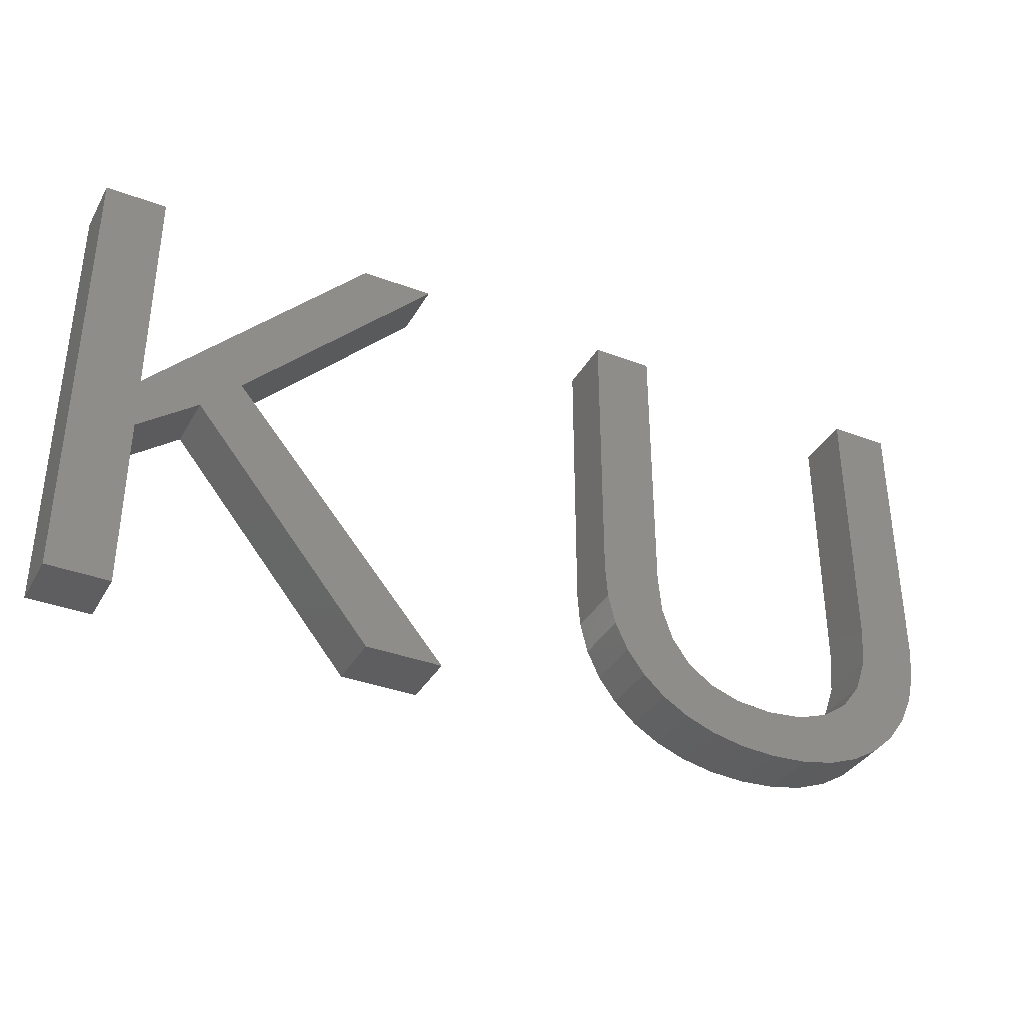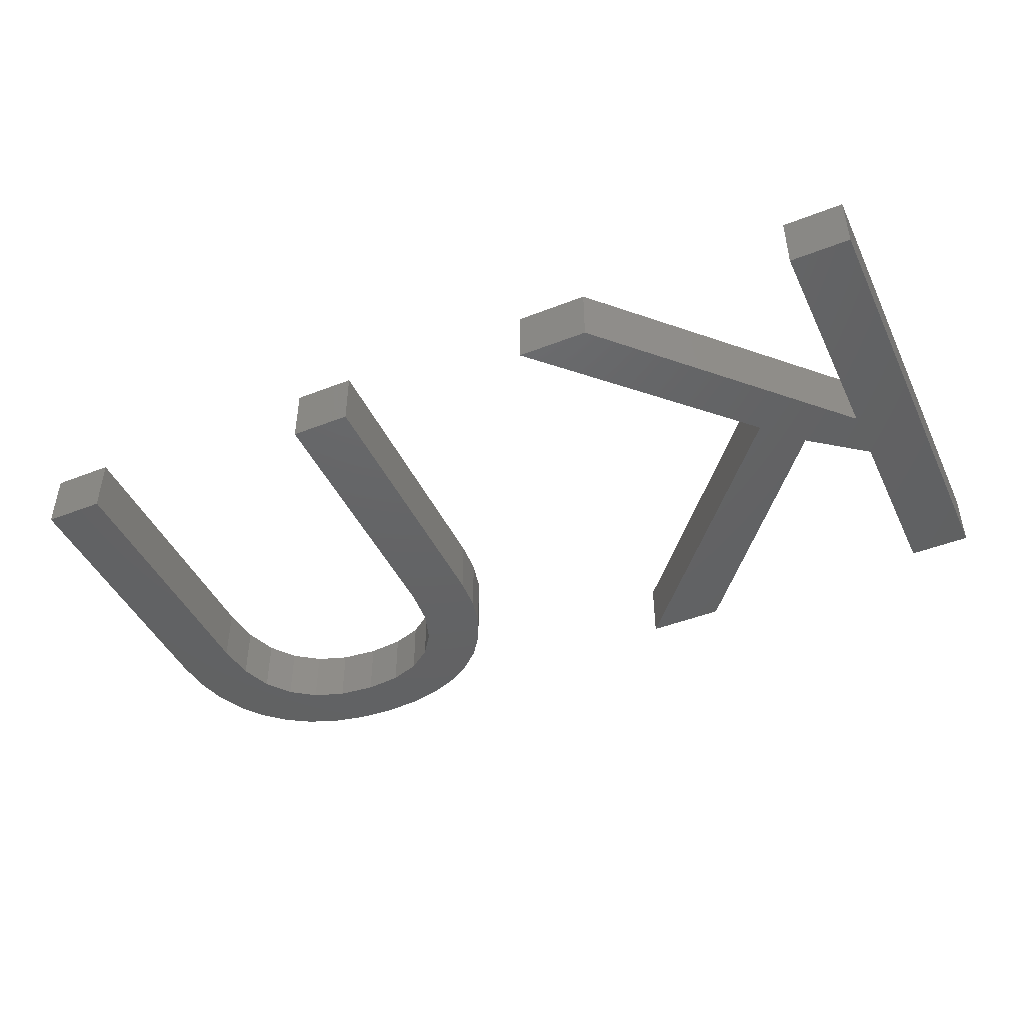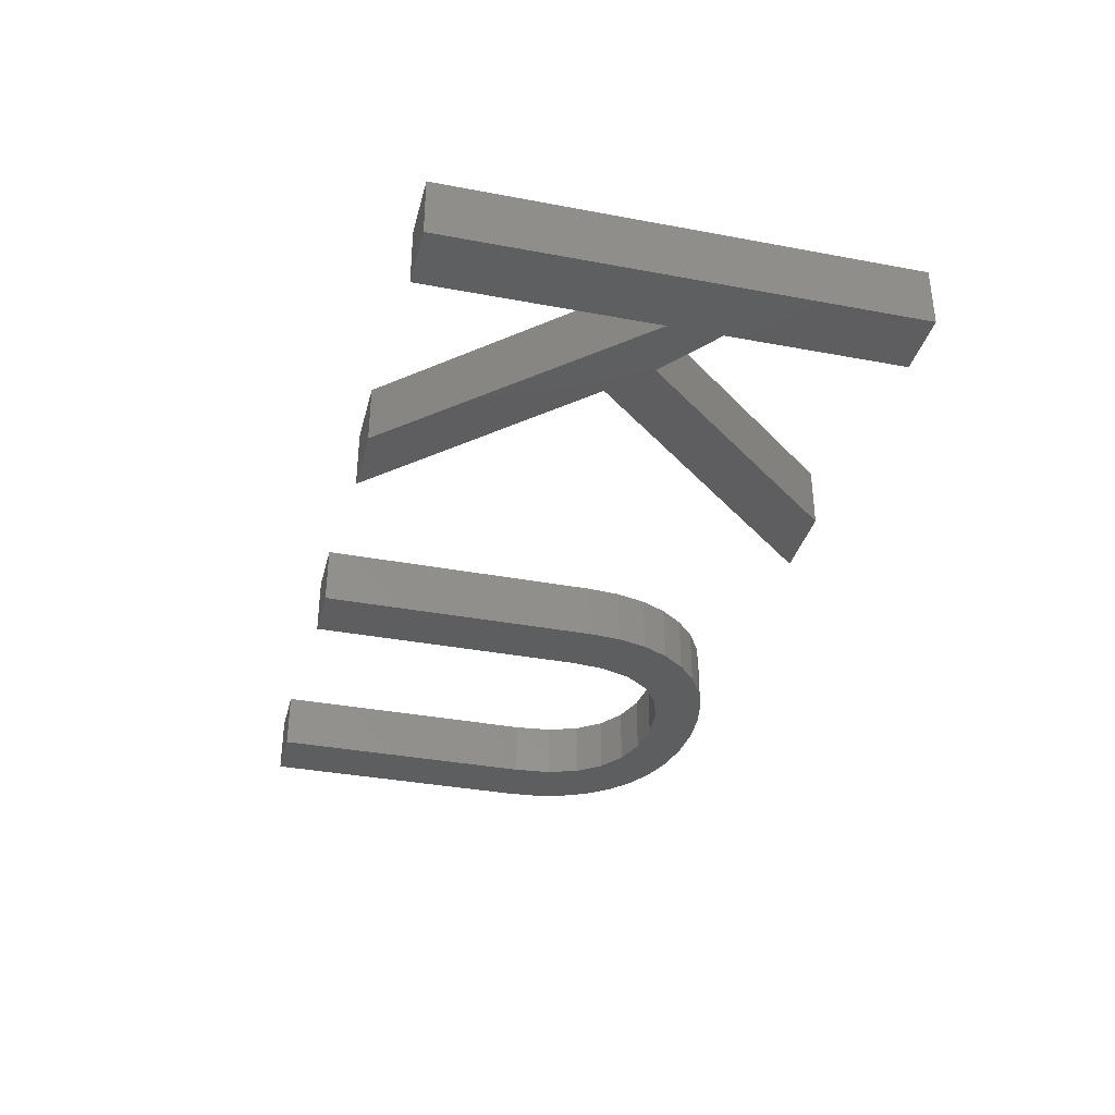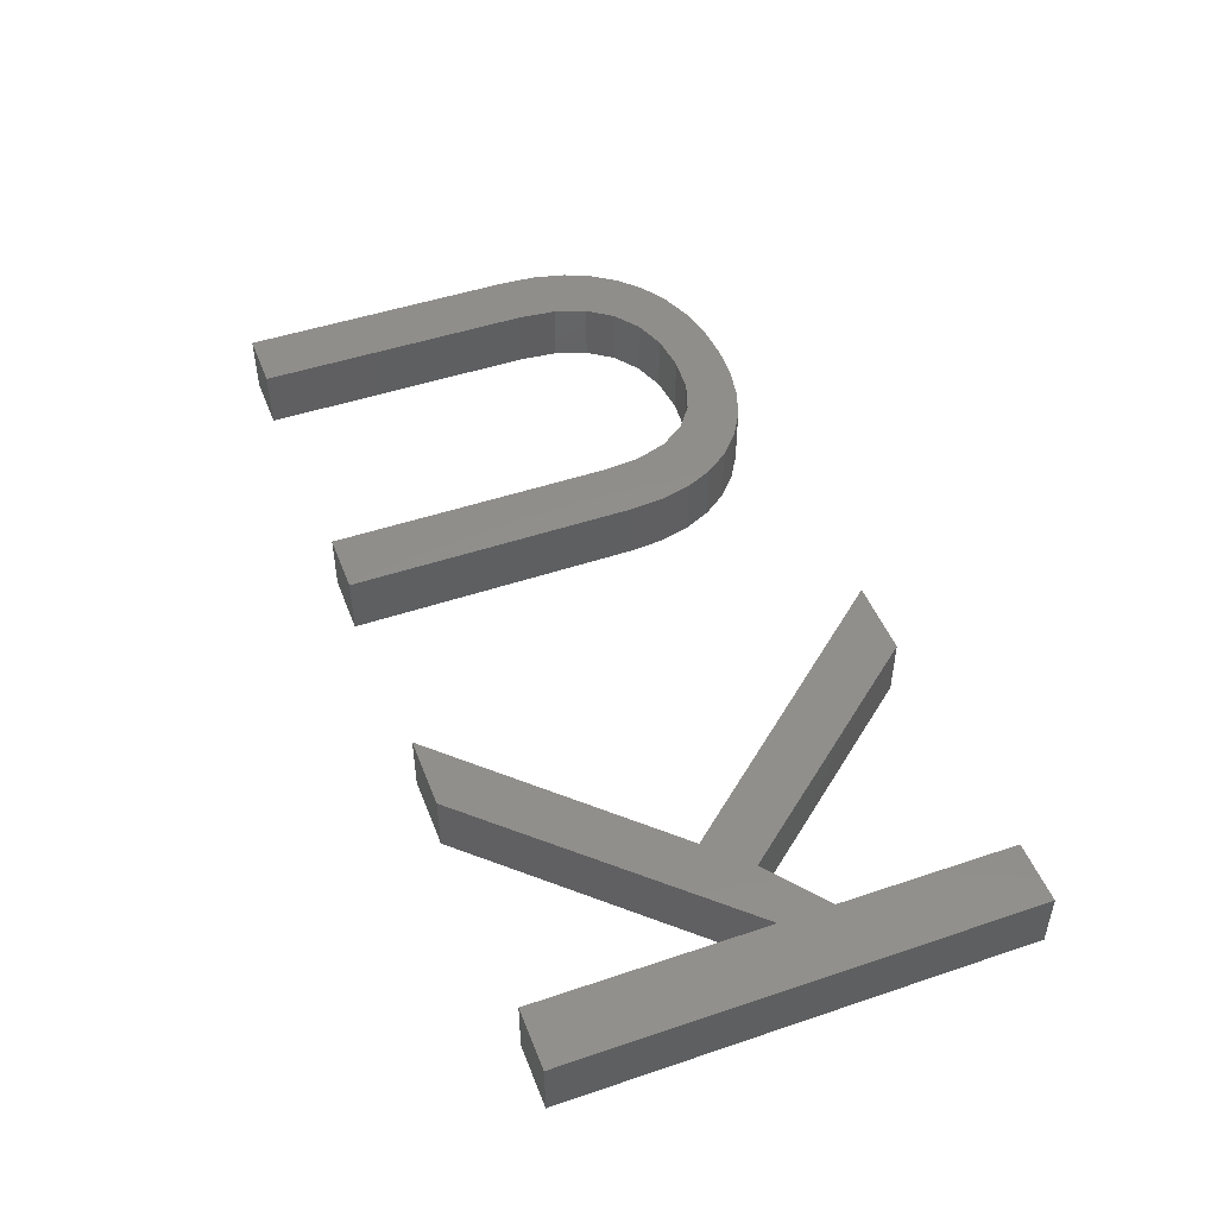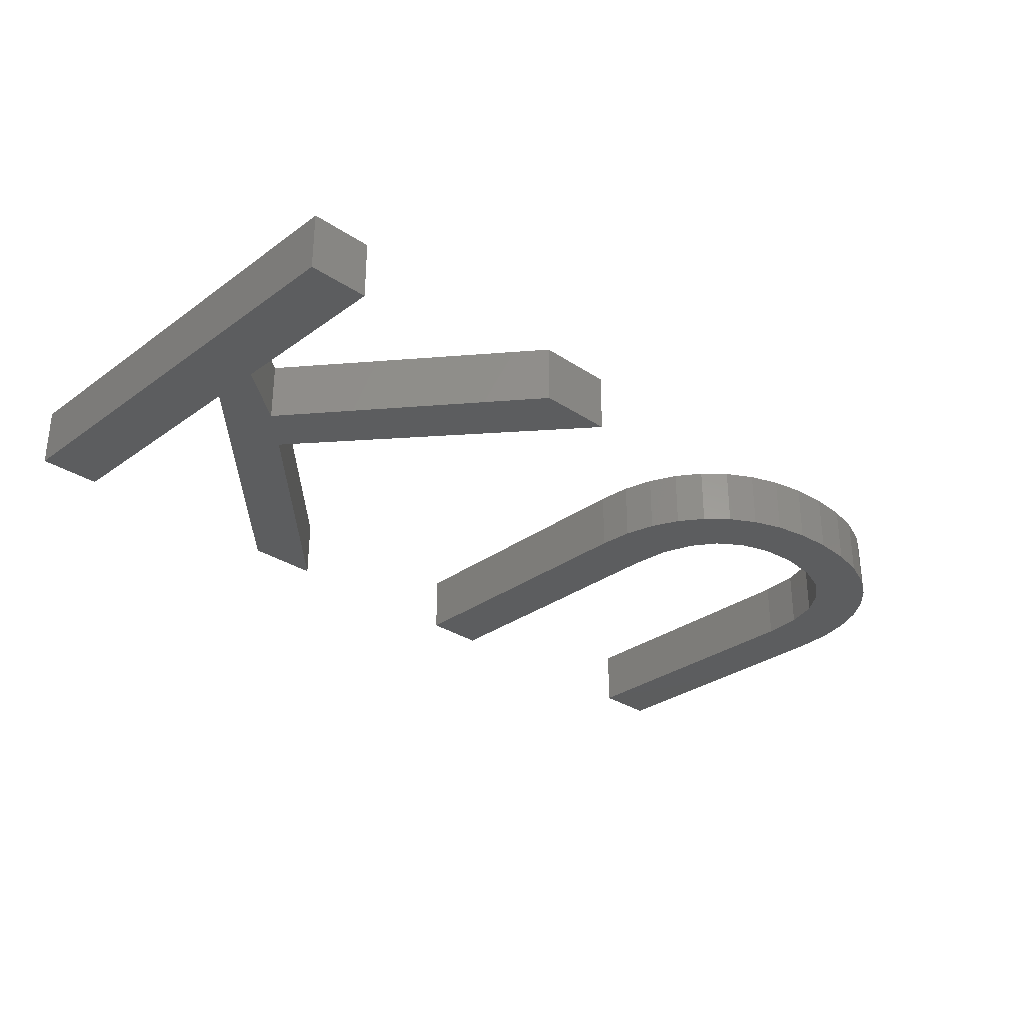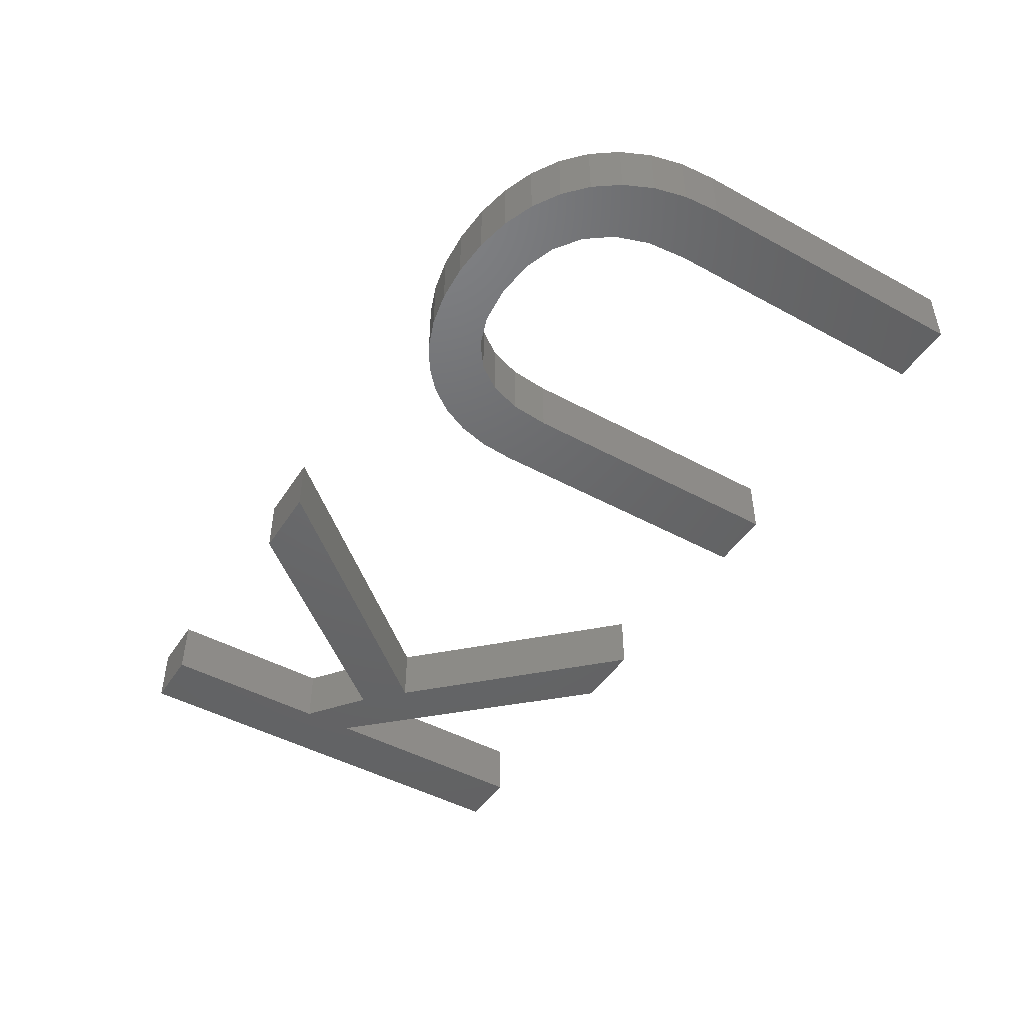
<metadata>
{"format":"stl","ext":"stl","renderer":"f3d","projection":"perspective","resolution":1024,"background":"white","views":[{"elev":-36.0,"azim":-26.4,"up":"+Y"},{"elev":-45.3,"azim":-155.6,"up":"+Z"},{"elev":-35.3,"azim":-104.0,"up":"+Z"},{"elev":48.0,"azim":-110.7,"up":"+Z"},{"elev":-30.5,"azim":-43.9,"up":"+Z"},{"elev":-47.2,"azim":58.4,"up":"+Z"}]}
</metadata>
<code>
# stl→obj: 96 verts, 184 faces
v 13.88 12.38 2
v 11.89 12.63 2
v 15.18 13.65 2
v 9.818 5 2
v 9.818 20.3 2
v 11.89 10.86 2
v 22.54 5 2
v 19.96 5 2
v 35.99 4.887 2
v 34.75 4.808 2
v 34.73 6.489 2
v 19.23 20.3 2
v 21.67 20.3 2
v 11.89 20.3 2
v 11.89 5 2
v 38.97 9.566 2
v 40.8 8.525 2
v 38.58 8.473 2
v 40.37 7.572 2
v 41.07 9.59 2
v 39.09 10.89 2
v 39.77 6.746 2
v 41.15 10.77 2
v 37.08 6.987 2
v 37.95 7.61 2
v 38.14 5.518 2
v 41.15 20.3 2
v 39.09 20.3 2
v 37.12 5.124 2
v 39.03 6.062 2
v 36.01 6.614 2
v 33.55 4.884 2
v 33.5 6.609 2
v 31.46 5.491 2
v 31.66 7.573 2
v 32.47 6.971 2
v 30.6 6.015 2
v 29.88 6.676 2
v 31.07 8.408 2
v 28.86 8.397 2
v 30.71 9.466 2
v 29.29 7.474 2
v 28.61 9.43 2
v 30.59 10.75 2
v 28.52 10.57 2
v 30.59 20.3 2
v 28.52 20.3 2
v 32.45 5.112 2
v 15.18 13.65 4
v 11.89 12.63 4
v 13.88 12.38 4
v 9.818 20.3 4
v 9.818 5 4
v 11.89 10.86 4
v 19.96 5 4
v 22.54 5 4
v 34.73 6.489 4
v 34.75 4.808 4
v 35.99 4.887 4
v 21.67 20.3 4
v 19.23 20.3 4
v 11.89 20.3 4
v 11.89 5 4
v 38.58 8.473 4
v 40.8 8.525 4
v 38.97 9.566 4
v 40.37 7.572 4
v 41.07 9.59 4
v 39.09 10.89 4
v 39.77 6.746 4
v 41.15 10.77 4
v 38.14 5.518 4
v 37.95 7.61 4
v 37.08 6.987 4
v 41.15 20.3 4
v 39.09 20.3 4
v 37.12 5.124 4
v 39.03 6.062 4
v 36.01 6.614 4
v 33.5 6.609 4
v 33.55 4.884 4
v 32.47 6.971 4
v 31.66 7.573 4
v 31.46 5.491 4
v 29.88 6.676 4
v 30.6 6.015 4
v 30.71 9.466 4
v 28.86 8.397 4
v 31.07 8.408 4
v 29.29 7.474 4
v 30.59 10.75 4
v 28.61 9.43 4
v 28.52 10.57 4
v 28.52 20.3 4
v 30.59 20.3 4
v 32.45 5.112 4
f 1 2 3
f 4 5 2
f 2 6 4
f 3 7 8
f 1 3 8
f 9 10 11
f 12 13 3
f 2 12 3
f 6 2 1
f 2 5 14
f 15 4 6
f 16 17 18
f 18 17 19
f 17 16 20
f 20 16 21
f 22 18 19
f 21 23 20
f 24 25 26
f 27 23 21
f 28 27 21
f 29 24 26
f 22 25 18
f 25 30 26
f 22 30 25
f 29 31 24
f 29 9 31
f 31 9 11
f 11 32 33
f 34 35 36
f 37 38 35
f 39 40 41
f 38 42 39
f 43 44 41
f 43 45 44
f 46 44 47
f 44 45 47
f 40 43 41
f 42 40 39
f 38 39 35
f 37 35 34
f 34 36 48
f 48 36 33
f 32 48 33
f 10 32 11
f 49 50 51
f 50 52 53
f 53 54 50
f 55 56 49
f 55 49 51
f 57 58 59
f 49 60 61
f 49 61 50
f 51 50 54
f 62 52 50
f 54 53 63
f 64 65 66
f 67 65 64
f 68 66 65
f 69 66 68
f 67 64 70
f 68 71 69
f 72 73 74
f 69 71 75
f 69 75 76
f 72 74 77
f 64 73 70
f 72 78 73
f 73 78 70
f 74 79 77
f 79 59 77
f 57 59 79
f 80 81 57
f 82 83 84
f 83 85 86
f 87 88 89
f 89 90 85
f 87 91 92
f 91 93 92
f 94 91 95
f 94 93 91
f 87 92 88
f 89 88 90
f 83 89 85
f 84 83 86
f 96 82 84
f 80 82 96
f 80 96 81
f 57 81 58
f 1 54 6
f 1 51 54
f 8 51 1
f 8 55 51
f 7 55 8
f 7 56 55
f 3 56 7
f 3 49 56
f 13 49 3
f 13 60 49
f 12 60 13
f 12 61 60
f 2 61 12
f 2 50 61
f 14 50 2
f 14 62 50
f 5 62 14
f 5 52 62
f 4 52 5
f 4 53 52
f 15 53 4
f 15 63 53
f 6 63 15
f 6 54 63
f 29 59 9
f 29 77 59
f 26 77 29
f 26 72 77
f 30 72 26
f 30 78 72
f 22 78 30
f 22 70 78
f 19 70 22
f 19 67 70
f 17 67 19
f 17 65 67
f 20 65 17
f 20 68 65
f 23 68 20
f 23 71 68
f 27 71 23
f 27 75 71
f 28 75 27
f 28 76 75
f 21 76 28
f 21 69 76
f 16 69 21
f 16 66 69
f 18 66 16
f 18 64 66
f 25 64 18
f 25 73 64
f 24 73 25
f 24 74 73
f 31 74 24
f 31 79 74
f 11 79 31
f 11 57 79
f 33 57 11
f 33 80 57
f 36 80 33
f 36 82 80
f 35 82 36
f 35 83 82
f 39 83 35
f 39 89 83
f 41 89 39
f 41 87 89
f 44 87 41
f 44 91 87
f 46 91 44
f 46 95 91
f 47 95 46
f 47 94 95
f 45 94 47
f 45 93 94
f 43 93 45
f 43 92 93
f 40 92 43
f 40 88 92
f 42 88 40
f 42 90 88
f 38 90 42
f 38 85 90
f 37 85 38
f 37 86 85
f 34 86 37
f 34 84 86
f 48 84 34
f 48 96 84
f 32 96 48
f 32 81 96
f 10 81 32
f 10 58 81
f 9 58 10
f 9 59 58

</code>
